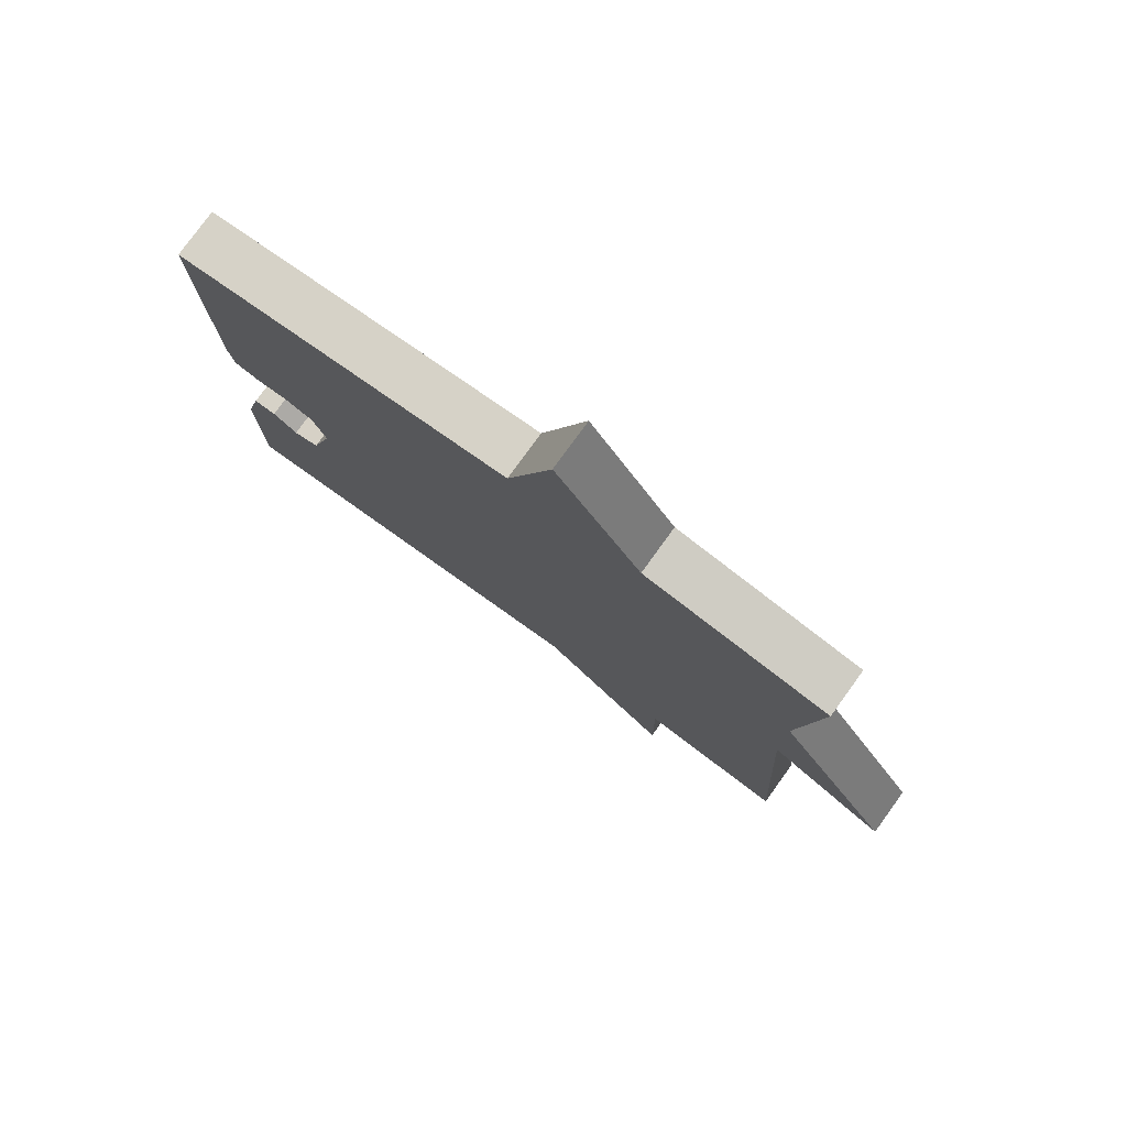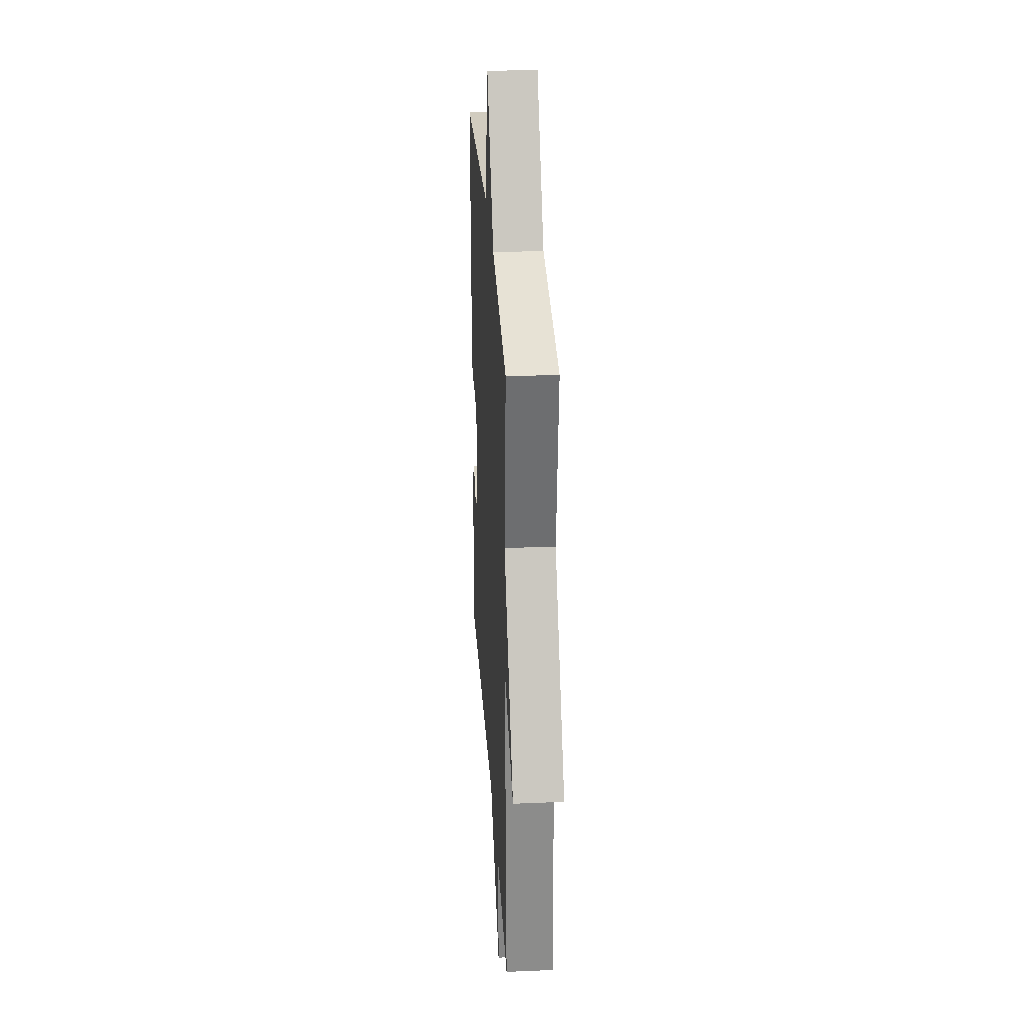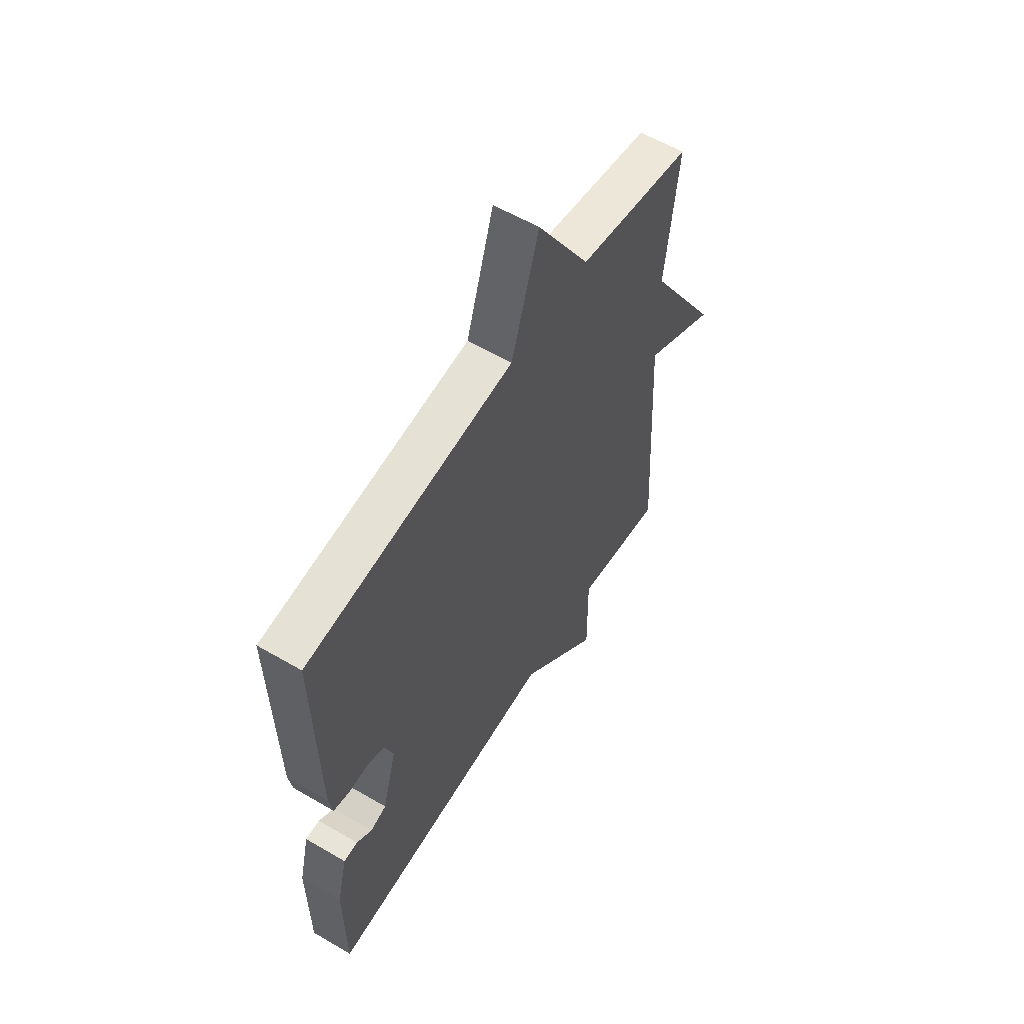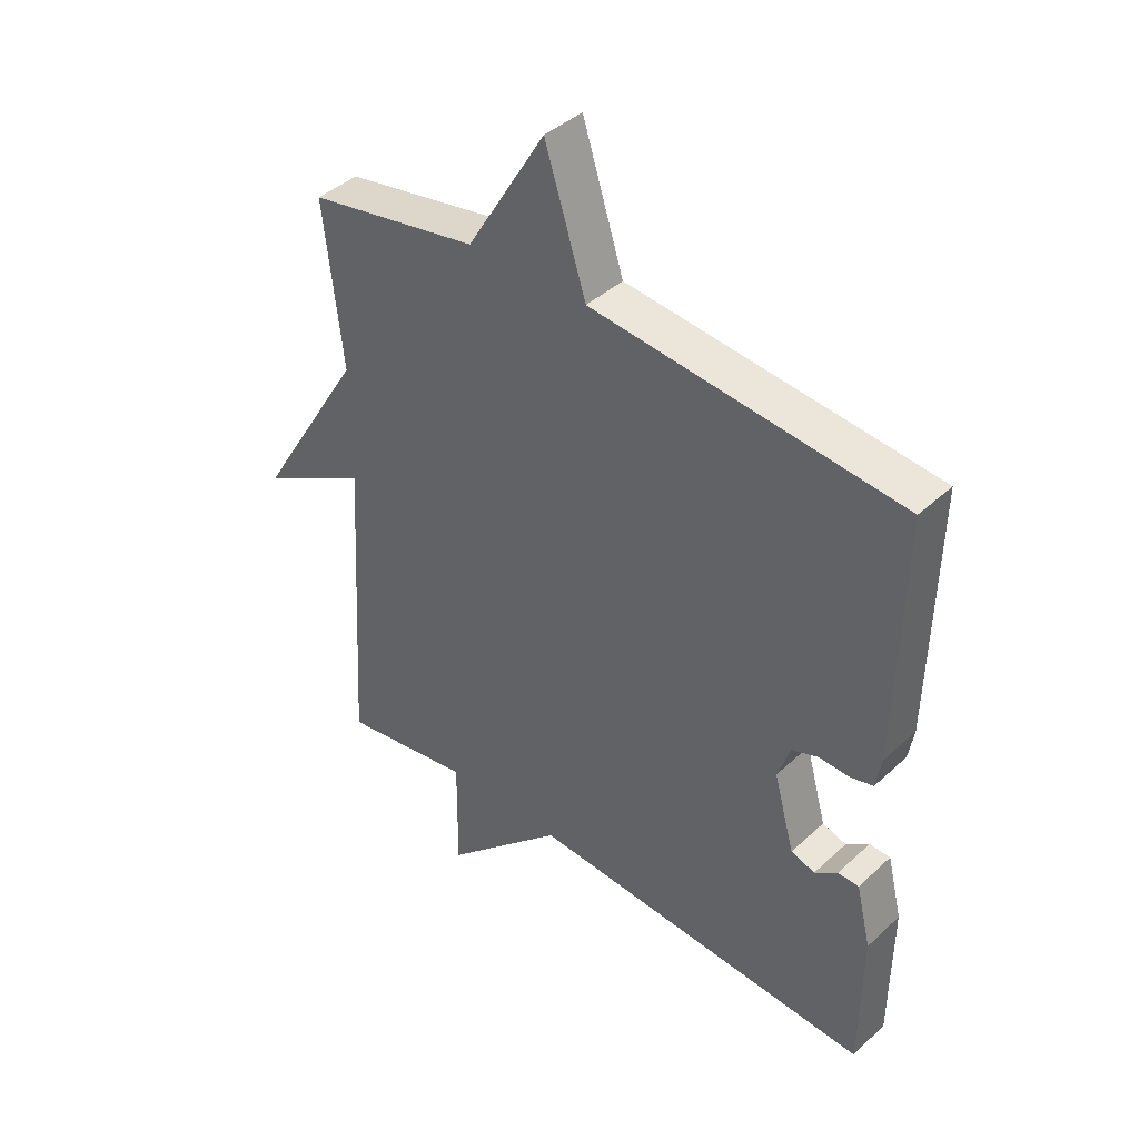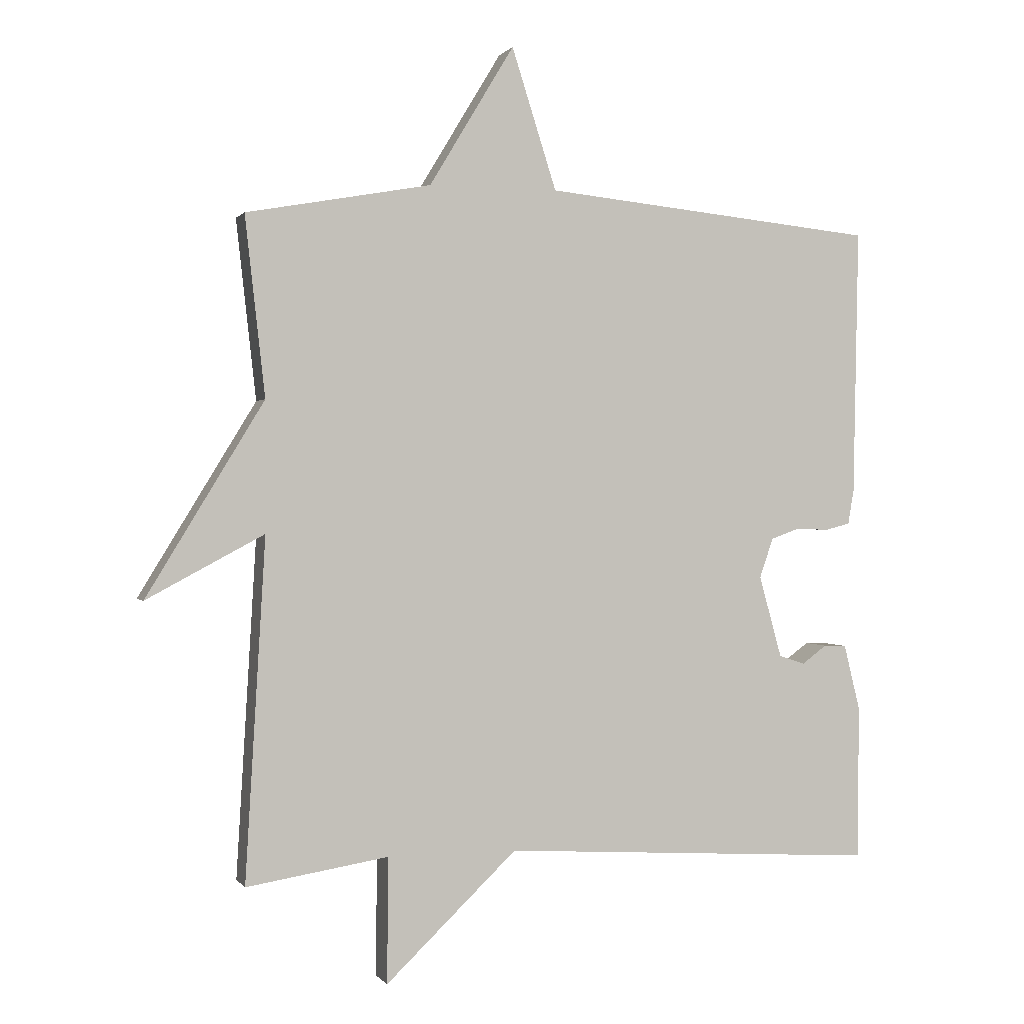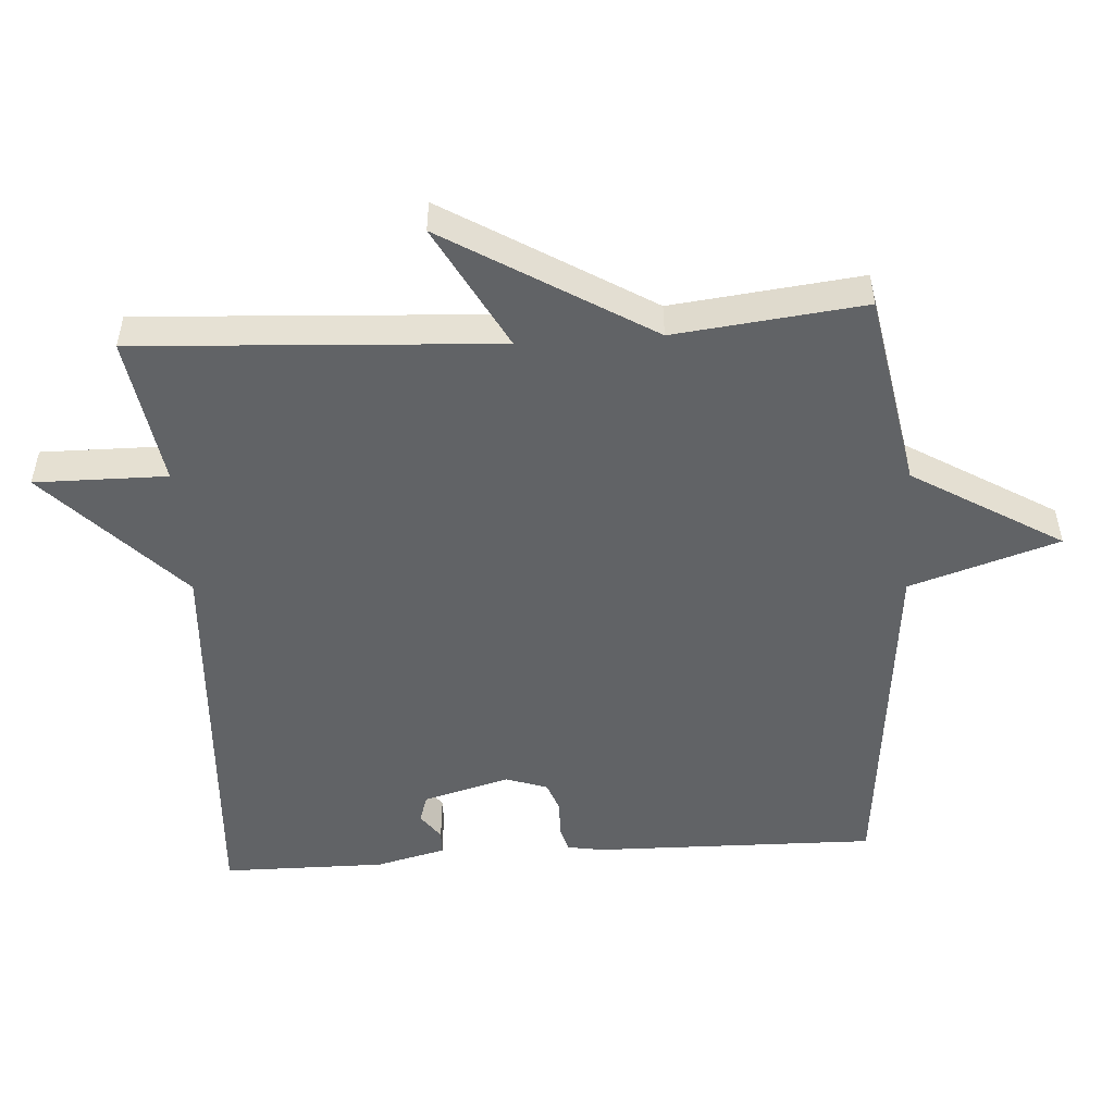
<metadata>
{"format":"obj","ext":"obj","renderer":"f3d","projection":"perspective","resolution":1024,"background":"white","views":[{"elev":78.7,"azim":-144.1,"up":"+Z"},{"elev":29.6,"azim":-93.6,"up":"+Z"},{"elev":58.4,"azim":121.1,"up":"+Z"},{"elev":41.3,"azim":42.0,"up":"+Z"},{"elev":0.4,"azim":-17.5,"up":"+Z"},{"elev":-50.8,"azim":-86.2,"up":"+Y"}]}
</metadata>
<code>
v 0.5 0.07 -0.5
v -0.081 0.07 -0.465
v -0.283 0.07 -0.658
v -0.281 0.07 -0.465
v -0.5 0.07 -0.5
v -0.469 0.07 0.024
v -0.65 0.07 -0.073
v -0.469 0.07 0.224
v -0.5 0.07 0.5
v -0.215 0.07 0.552
v -0.084 0.07 0.769
v -0.015 0.07 0.552
v 0.5 0.07 0.5
v 0.492 0.07 0.089
v 0.483 0.07 0.036
v 0.445 0.07 0.026
v 0.394 0.07 0.028
v 0.35 0.07 0.012
v 0.329 0.07 -0.049
v 0.364 0.07 -0.175
v 0.404 0.07 -0.188
v 0.442 0.07 -0.16
v 0.477 0.07 -0.161
v 0.502 0.07 -0.263
v 0.5 0 -0.5
v -0.081 0 -0.465
v -0.283 0 -0.658
v -0.281 0 -0.465
v -0.5 0 -0.5
v -0.469 0 0.024
v -0.65 0 -0.073
v -0.469 0 0.224
v -0.5 0 0.5
v -0.215 0 0.552
v -0.084 0 0.769
v -0.015 0 0.552
v 0.5 0 0.5
v 0.492 0 0.089
v 0.483 0 0.036
v 0.445 0 0.026
v 0.394 0 0.028
v 0.35 0 0.012
v 0.329 0 -0.049
v 0.364 0 -0.175
v 0.404 0 -0.188
v 0.442 0 -0.16
v 0.477 0 -0.161
v 0.502 0 -0.263
f 23 24 1
f 22 23 1
f 21 22 1
f 20 21 1 2
f 19 20 2
f 2 3 4
f 19 2 4
f 18 19 4
f 15 16 17
f 14 15 17
f 13 14 17
f 12 13 17
f 12 17 18
f 10 11 12
f 12 18 4
f 10 12 4
f 9 10 4
f 8 9 4
f 6 7 8
f 4 5 6
f 4 6 8
f 25 48 47
f 25 47 46
f 25 46 45
f 26 25 45 44
f 26 44 43
f 28 27 26
f 28 26 43
f 28 43 42
f 41 40 39
f 41 39 38
f 41 38 37
f 41 37 36
f 42 41 36
f 36 35 34
f 28 42 36
f 28 36 34
f 28 34 33
f 28 33 32
f 32 31 30
f 30 29 28
f 32 30 28
f 1 25 26 2
f 2 26 27 3
f 3 27 28 4
f 4 28 29 5
f 5 29 30 6
f 6 30 31 7
f 7 31 32 8
f 8 32 33 9
f 9 33 34 10
f 10 34 35 11
f 11 35 36 12
f 12 36 37 13
f 13 37 38 14
f 14 38 39 15
f 15 39 40 16
f 16 40 41 17
f 17 41 42 18
f 18 42 43 19
f 19 43 44 20
f 20 44 45 21
f 21 45 46 22
f 22 46 47 23
f 23 47 48 24
f 24 48 25 1

</code>
